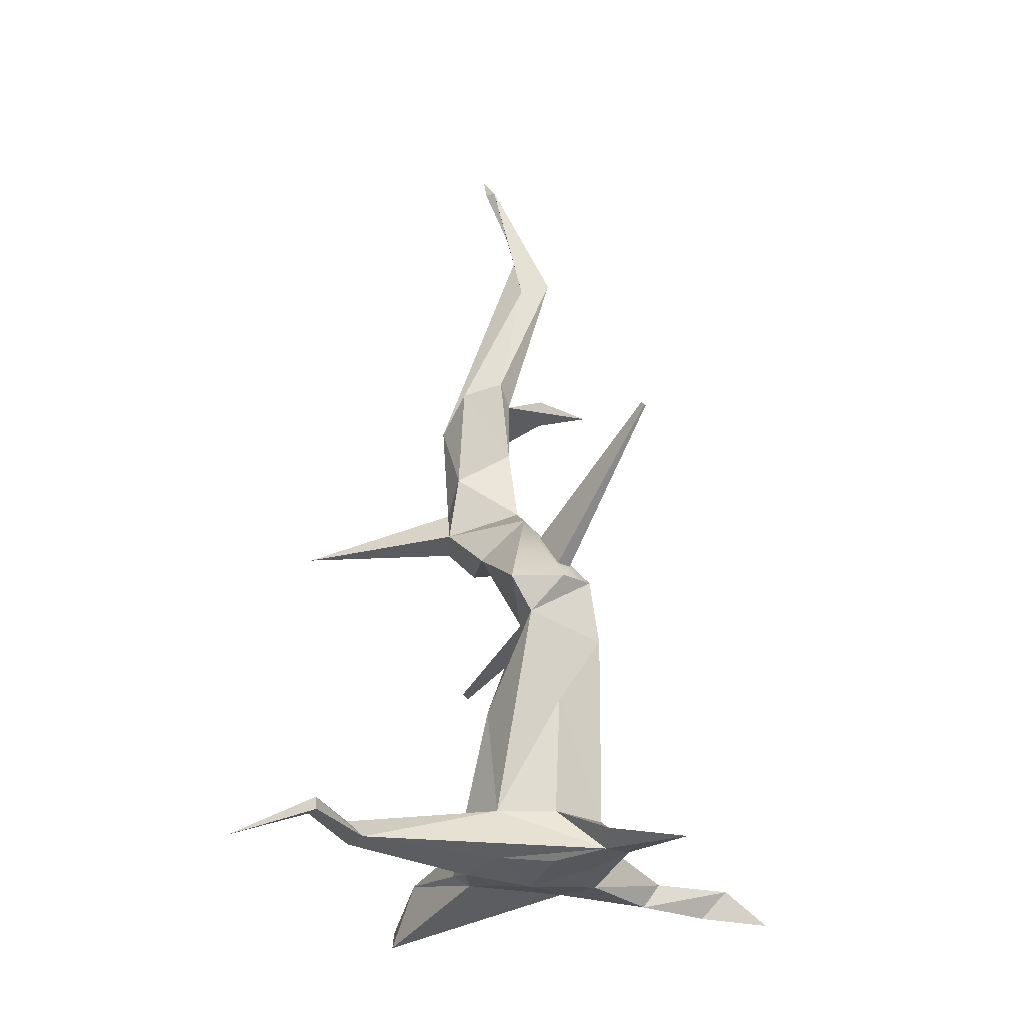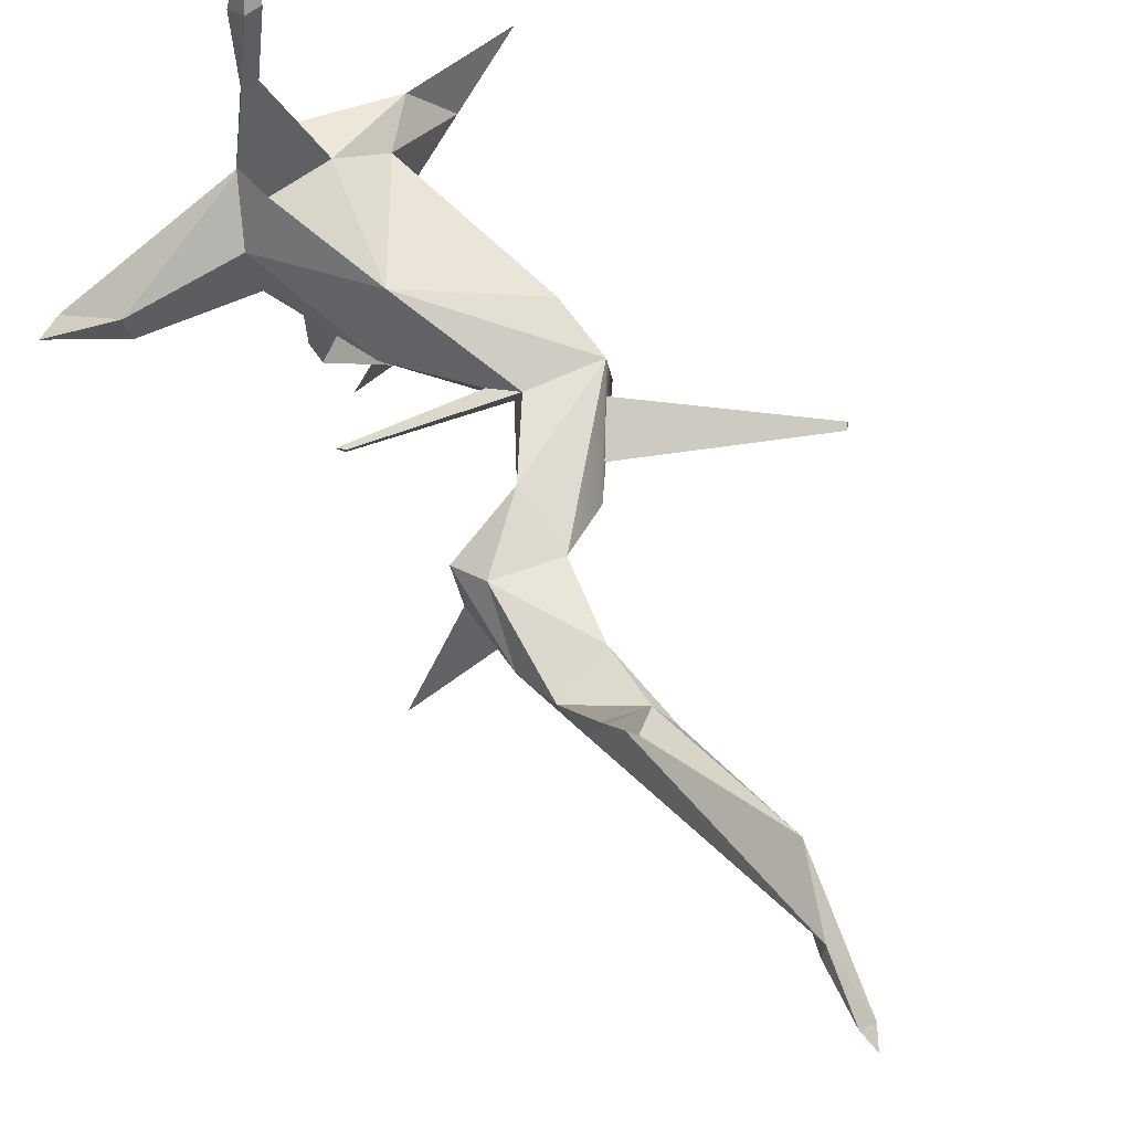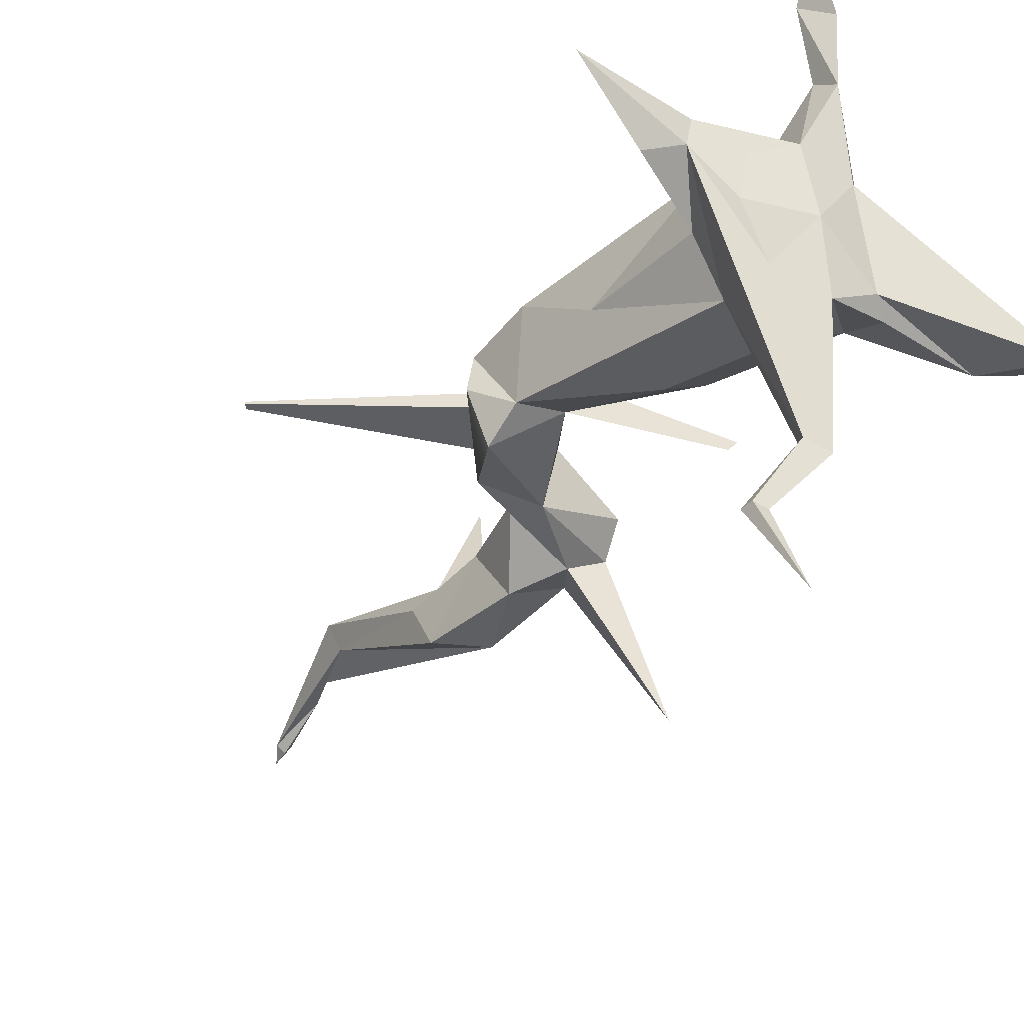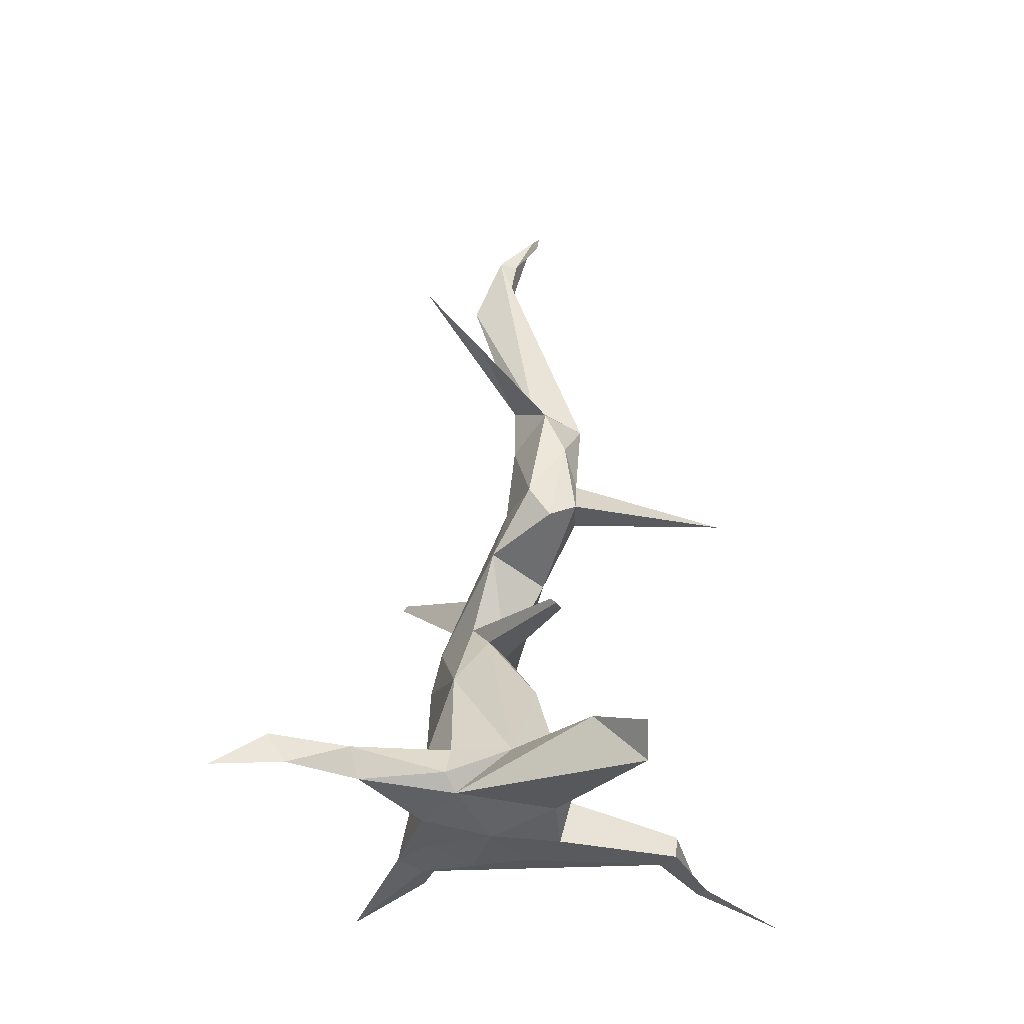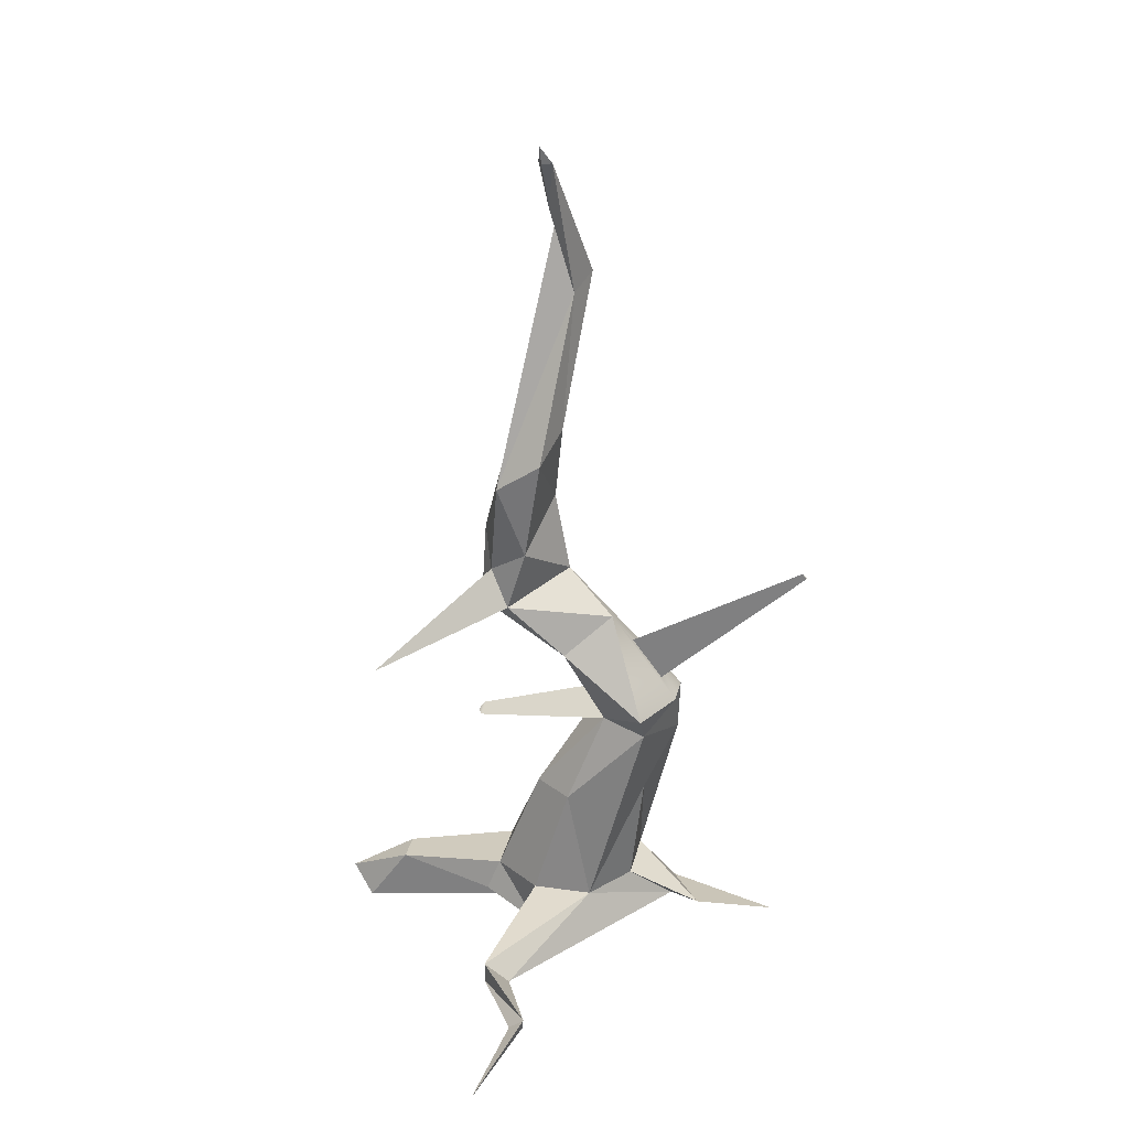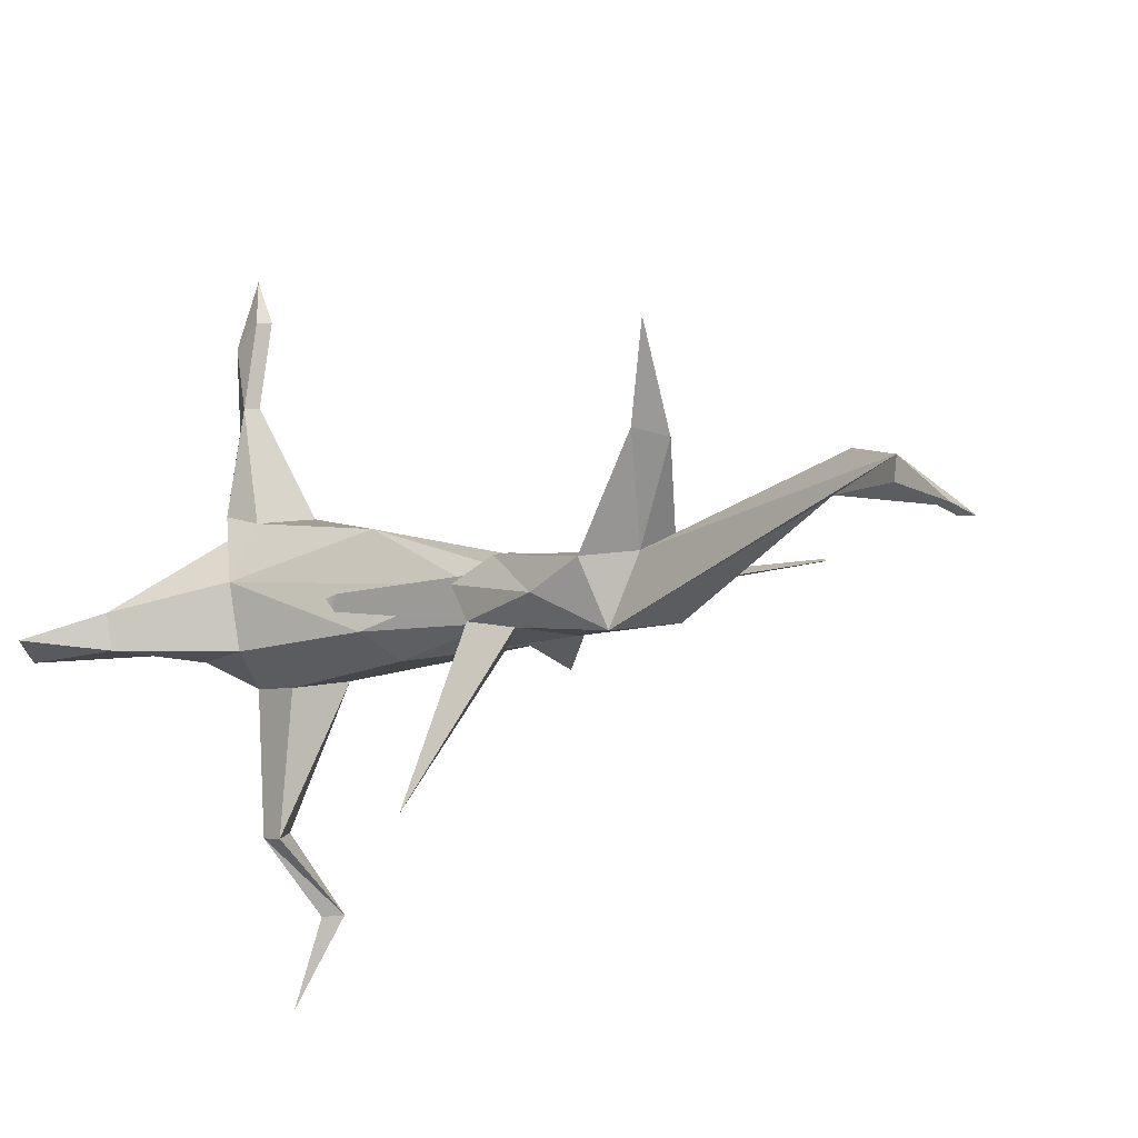
<metadata>
{"format":"obj","ext":"obj","renderer":"f3d","projection":"perspective","resolution":1024,"background":"white","views":[{"elev":-27.1,"azim":-116.3,"up":"+Y"},{"elev":58.0,"azim":148.7,"up":"+Z"},{"elev":-33.8,"azim":-31.8,"up":"+Z"},{"elev":-39.6,"azim":65.9,"up":"+Y"},{"elev":28.2,"azim":-157.2,"up":"+Y"},{"elev":-10.5,"azim":142.5,"up":"+Z"}]}
</metadata>
<code>
g default
v 11.21 -0.2778 -1.231
v 10.91 -0.2778 0.9348
v 11.03 0.7131 -1.38
v 10.7 0.7131 1.032
v 13.45 0.7131 -1.05
v 13.12 0.7131 1.362
v 13.37 -0.2778 -0.9348
v 9.65 4.544 0.4892
v 9.744 5.796 -1.658
v 9.493 5.88 0.1805
v 12.81 8.097 -1.821
v 13.58 7.995 -1.476
v 12.03 11.61 -1.825
v 12.79 11.52 -0.7402
v 11.88 14.98 -0.3253
v 12.31 16.8 -0.08219
v 9.9 -0.174 1.25
v 10.47 0.7131 -0.229
v 12.06 17.94 -1.025
v 12.25 17.94 -1.165
v 12.39 17.94 -0.9806
v 13.68 0.7131 0.2108
v 13.71 0 -1.194
v 13.34 0 1.572
v 13.08 -0.2778 1.231
v 12.35 -0.375 -1.515
v 11.93 -0.375 1.515
v 11.86 0.7131 1.599
v 12.3 0.7131 -1.617
v 10.16 3.201 -0.2714
v 12.23 3.201 0.9756
v 12.49 3.201 -0.915
v 11.43 5.104 -0.2167
v 11.59 3.201 -1.359
v 9.355 5.88 -0.5541
v 11.02 5.647 0.01919
v 11.93 8.598 -0.4357
v 13.32 8.36 -0.3942
v 13.57 7.546 -0.7989
v 12.41 9.436 -1.781
v 12.23 10.34 -0.512
v 11.91 12.11 -0.8955
v 13.43 10.76 -0.7876
v 12.98 10.96 -1.951
v 11.75 15.26 0.363
v 10.63 -0.375 -0.2072
v 11.82 -0.03947 -4.192
v 12.26 18.32 -1.231
v 12.14 -0.5 -3e-06
v 9.869 5.099 -1.114
v 10.92 5.191 -0.8559
v 10.75 7.82 -0.8402
v 12.05 7.187 -0.02893
v 11.61 7 -1.529
v 13.57 9.693 -1.232
v 13.26 8.886 -1.658
v 12.37 16.8 -0.5003
v 15.86 0.3432 -1.22
v 15.98 0.3432 -0.548
v 16.72 -0.9365 -1.367
v 17.31 -0.4088 -1.082
v 12.87 -0.3533 3.304
v 13.13 0.2031 3.616
v 12.8 0.2031 3.679
v 12.95 -0.4011 4.917
v 12.9 0.2031 5.305
v 12.57 0.2031 5.368
v 12.43 -0.5232 6.357
v 12.36 -0.08484 -4.324
v 12.33 0.4229 -4.372
v 11.14 0.03364 -5.719
v 10.86 0.05783 -5.648
v 10.81 0.3044 -5.685
v 11.28 -0.6419 -7.425
v 9.739 -0.2291 0.6025
v 8.963 -0.04639 0.2504
v 7.481 -0.5142 1.291
v 13.53 12.23 0.9881
v 13.94 13.02 2.525
v 12.21 11.7 -0.529
v 13.09 12.65 0.8209
v 14.62 7.638 -4.653
v 13.92 4.594 -0.892
v 14.09 4.566 -0.6789
v 13.96 4.746 -0.6003
v 9.711 6.343 -0.506
v 9.773 6.343 -0.1754
v 10.34 7.216 -0.6348
v 6.717 9.104 0.1383
v 6.725 9.104 0.1824
v 6.801 9.22 0.1211
g m_bare_tree_2
f 46 75 1
f 1 75 47
f 47 75 3
f 3 75 18
f 20 19 48
f 19 21 48
f 48 21 20
f 20 21 57
f 6 24 22
f 22 24 25
f 25 49 7
f 7 49 26
f 49 25 27
f 27 2 49
f 49 2 46
f 26 49 1
f 1 49 46
f 2 27 17
f 27 28 17
f 17 28 4
f 7 26 23
f 23 26 5
f 5 26 29
f 3 18 30
f 18 4 30
f 4 8 30
f 3 30 50
f 6 31 28
f 28 31 4
f 4 31 8
f 6 22 31
f 22 5 32
f 22 32 33
f 22 33 31
f 5 29 32
f 29 3 34
f 34 3 50
f 32 29 34
f 30 8 50
f 8 10 50
f 50 10 35
f 50 35 9
f 31 10 8
f 31 36 10
f 31 33 36
f 33 32 51
f 84 83 85
f 32 34 51
f 34 50 51
f 51 50 9
f 9 35 52
f 89 90 91
f 52 10 37
f 11 52 37
f 10 53 37
f 10 36 53
f 53 38 37
f 36 51 53
f 53 51 54
f 53 54 39
f 39 54 12
f 53 39 38
f 9 54 51
f 9 52 54
f 52 11 54
f 54 11 12
f 11 37 40
f 40 37 41
f 40 41 13
f 13 41 42
f 37 38 41
f 41 38 43
f 43 80 41
f 41 80 42
f 39 55 38
f 38 55 43
f 39 12 55
f 55 12 56
f 56 44 55
f 55 44 43
f 43 44 14
f 11 40 56
f 56 40 44
f 44 40 13
f 13 42 15
f 15 42 45
f 80 45 42
f 80 14 45
f 14 44 16
f 14 16 45
f 13 15 44
f 44 15 16
f 15 45 19
f 45 16 19
f 19 16 21
f 16 57 21
f 15 57 16
f 15 19 57
f 57 19 20
f 22 59 5
f 5 59 58
f 22 25 59
f 5 58 23
f 25 60 59
f 25 7 60
f 23 58 7
f 59 61 58
f 58 61 60
f 59 60 61
f 58 60 7
f 27 25 62
f 25 24 62
f 62 24 63
f 6 63 24
f 28 64 6
f 6 64 63
f 28 27 64
f 64 27 62
f 62 63 65
f 65 63 66
f 62 65 67
f 63 64 66
f 66 64 67
f 62 67 64
f 65 66 68
f 67 65 68
f 66 67 68
f 1 47 26
f 26 47 69
f 3 70 47
f 3 29 70
f 29 26 70
f 70 26 69
f 69 47 71
f 71 47 72
f 70 73 47
f 47 73 72
f 70 69 73
f 73 69 71
f 72 74 71
f 73 74 72
f 73 71 74
f 46 2 75
f 75 2 17
f 4 76 17
f 4 18 76
f 18 75 76
f 17 77 75
f 76 77 17
f 76 75 77
f 43 78 80
f 80 78 79
f 43 14 78
f 78 14 81
f 81 79 78
f 80 81 14
f 81 80 79
f 12 11 82
f 11 56 82
f 12 82 56
f 33 51 83 84
f 51 36 85 83
f 36 33 84 85
f 35 10 87 86
f 10 52 88 87
f 52 35 86 88
f 86 87 90 89
f 87 88 91 90
f 88 86 89 91

</code>
